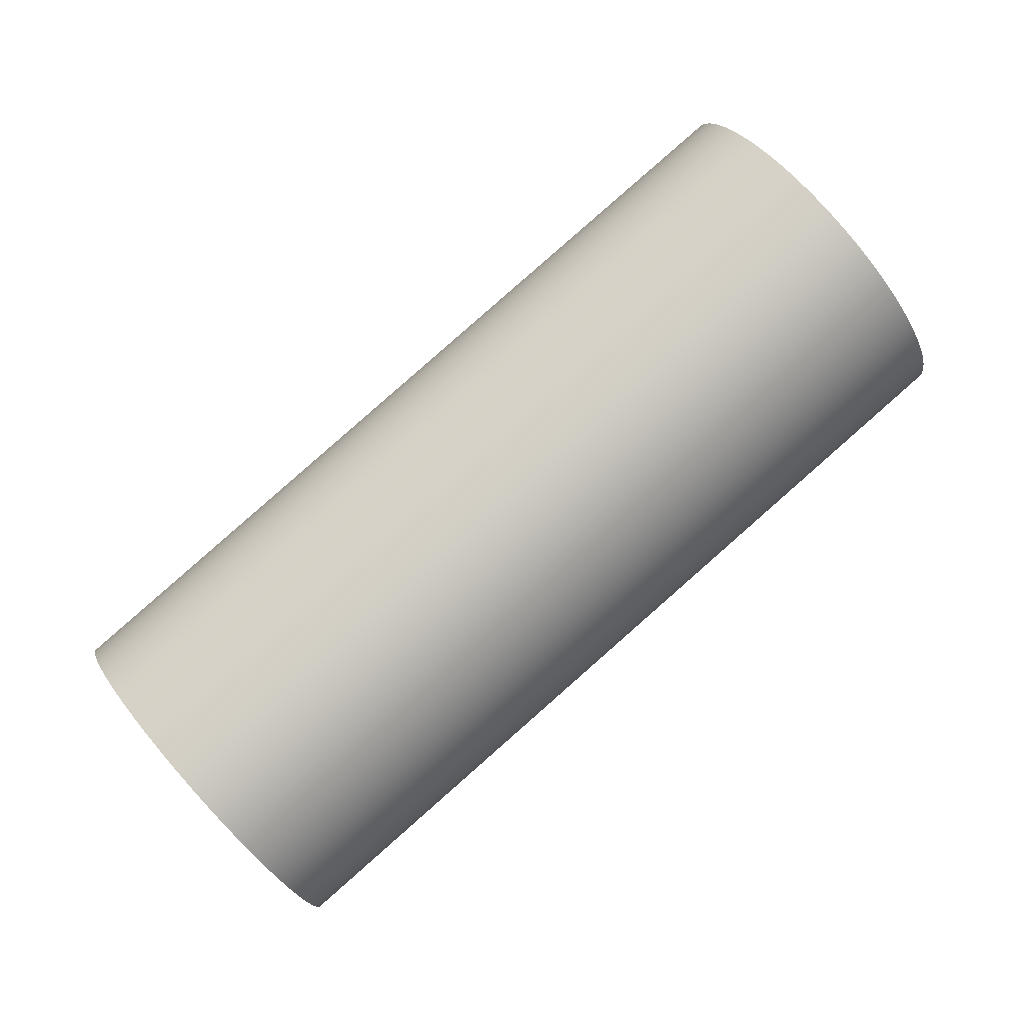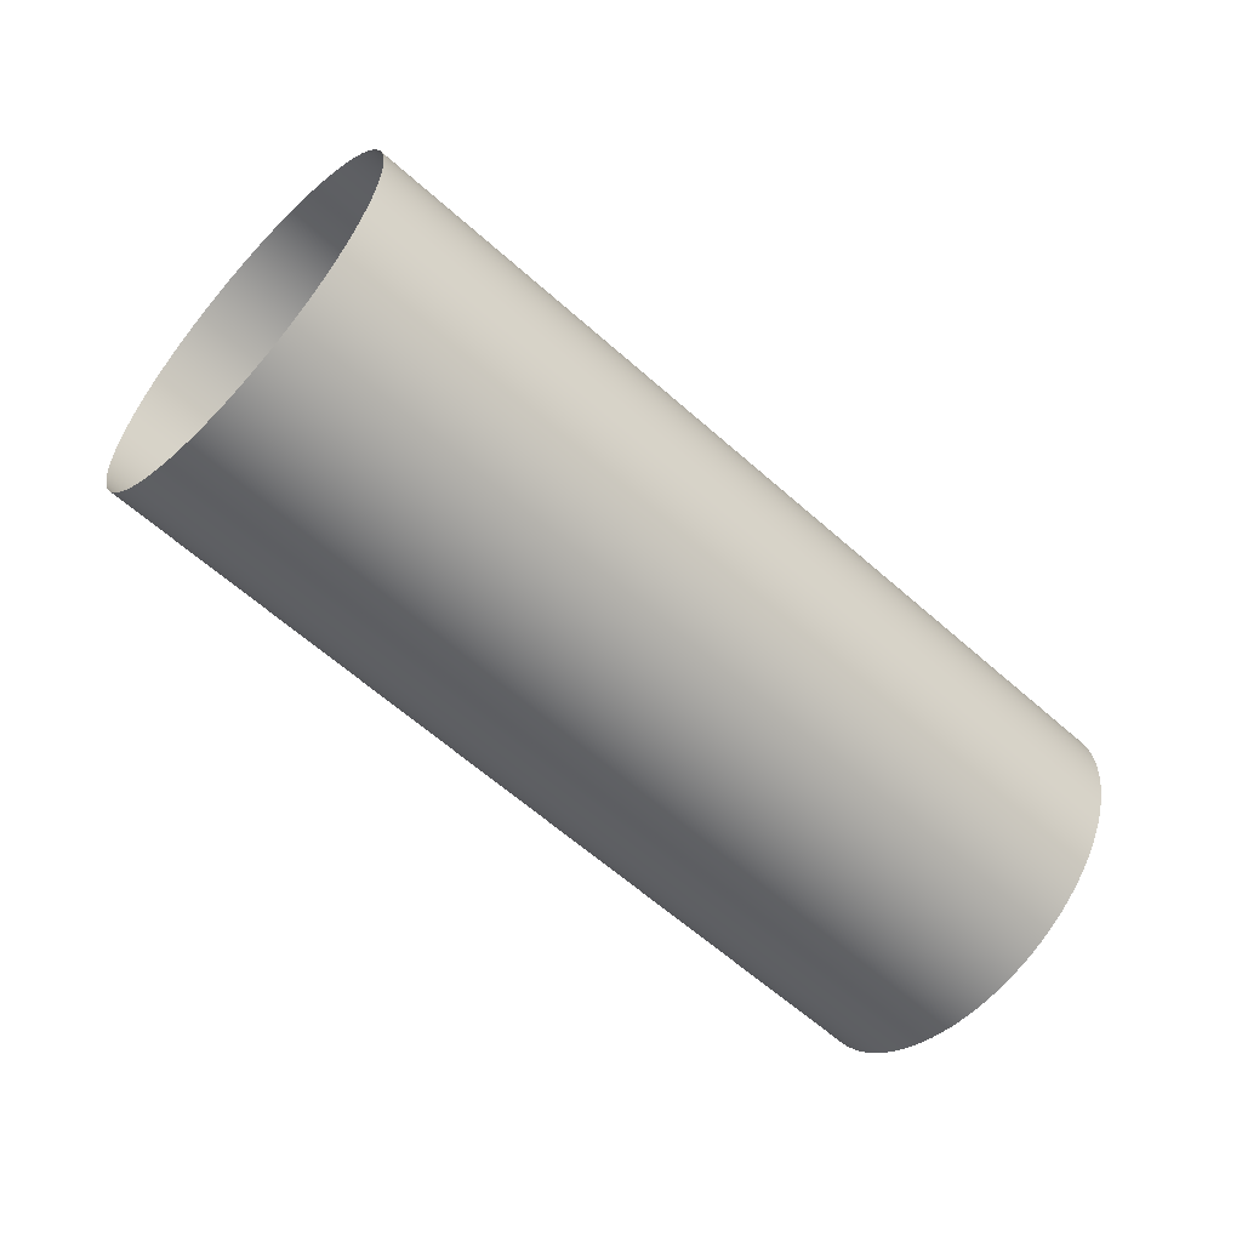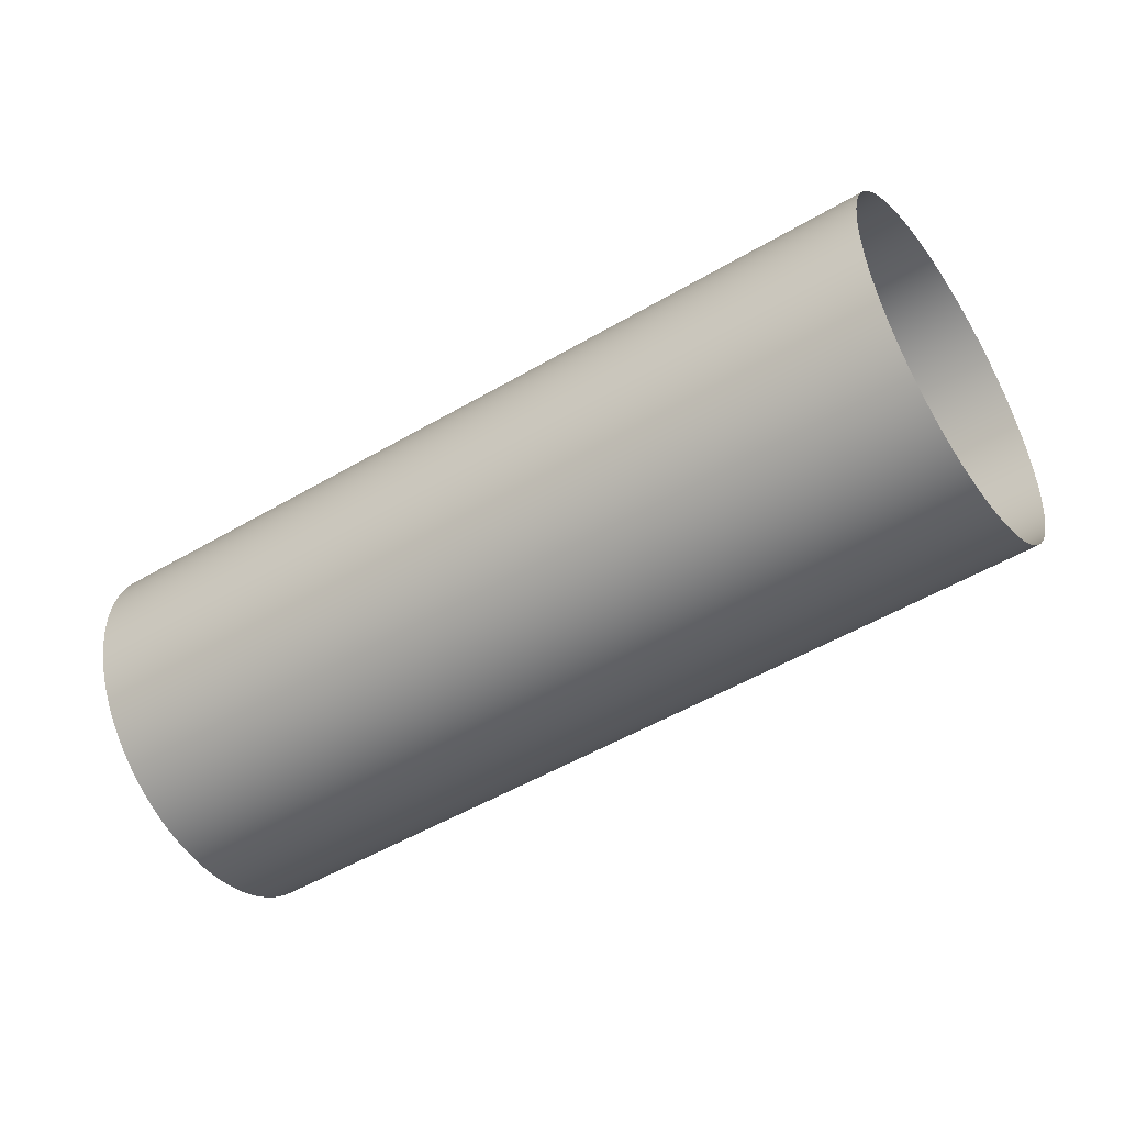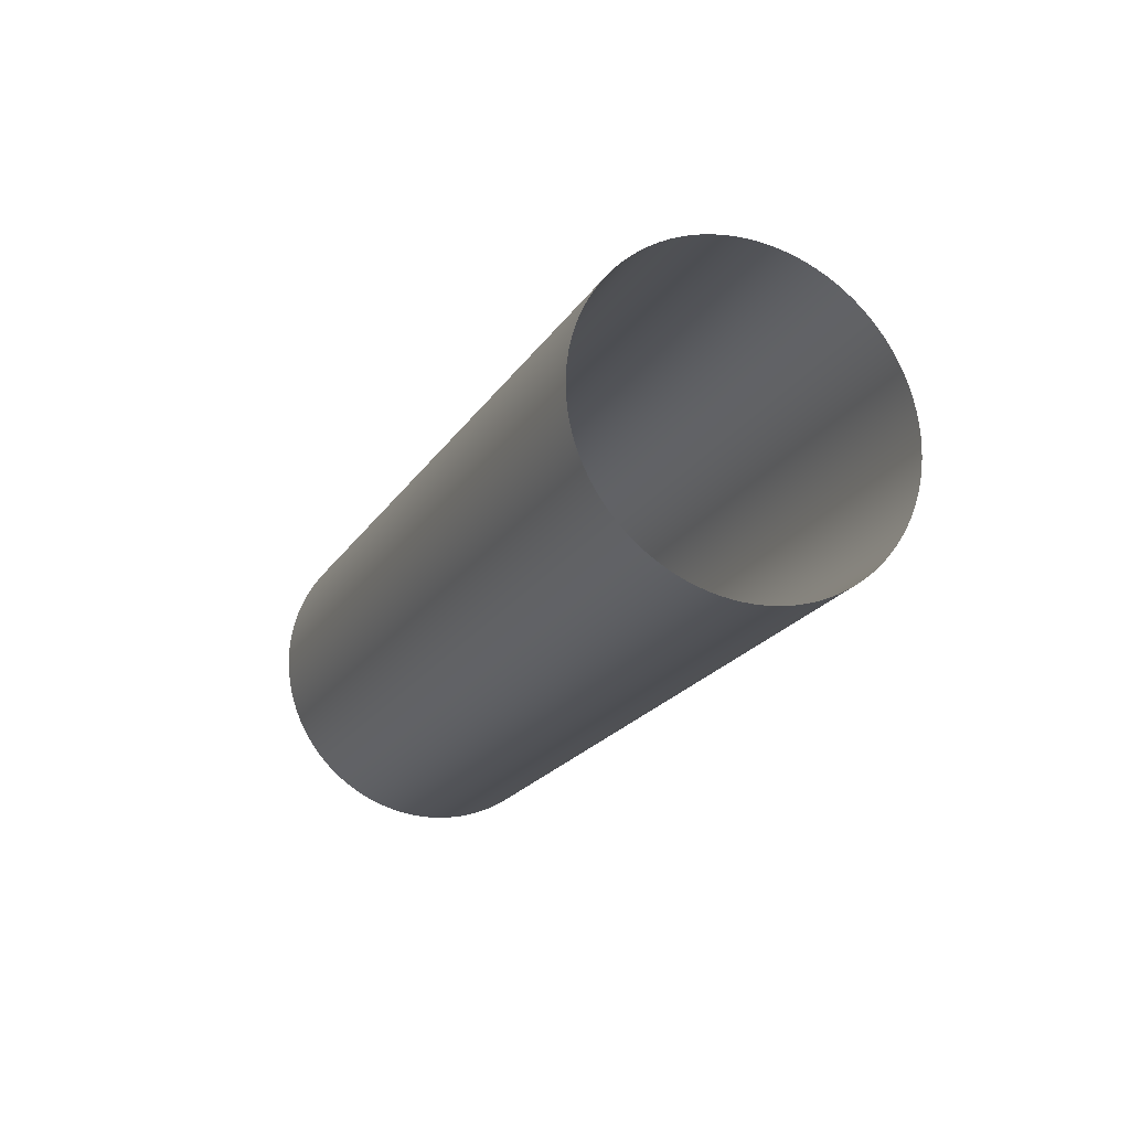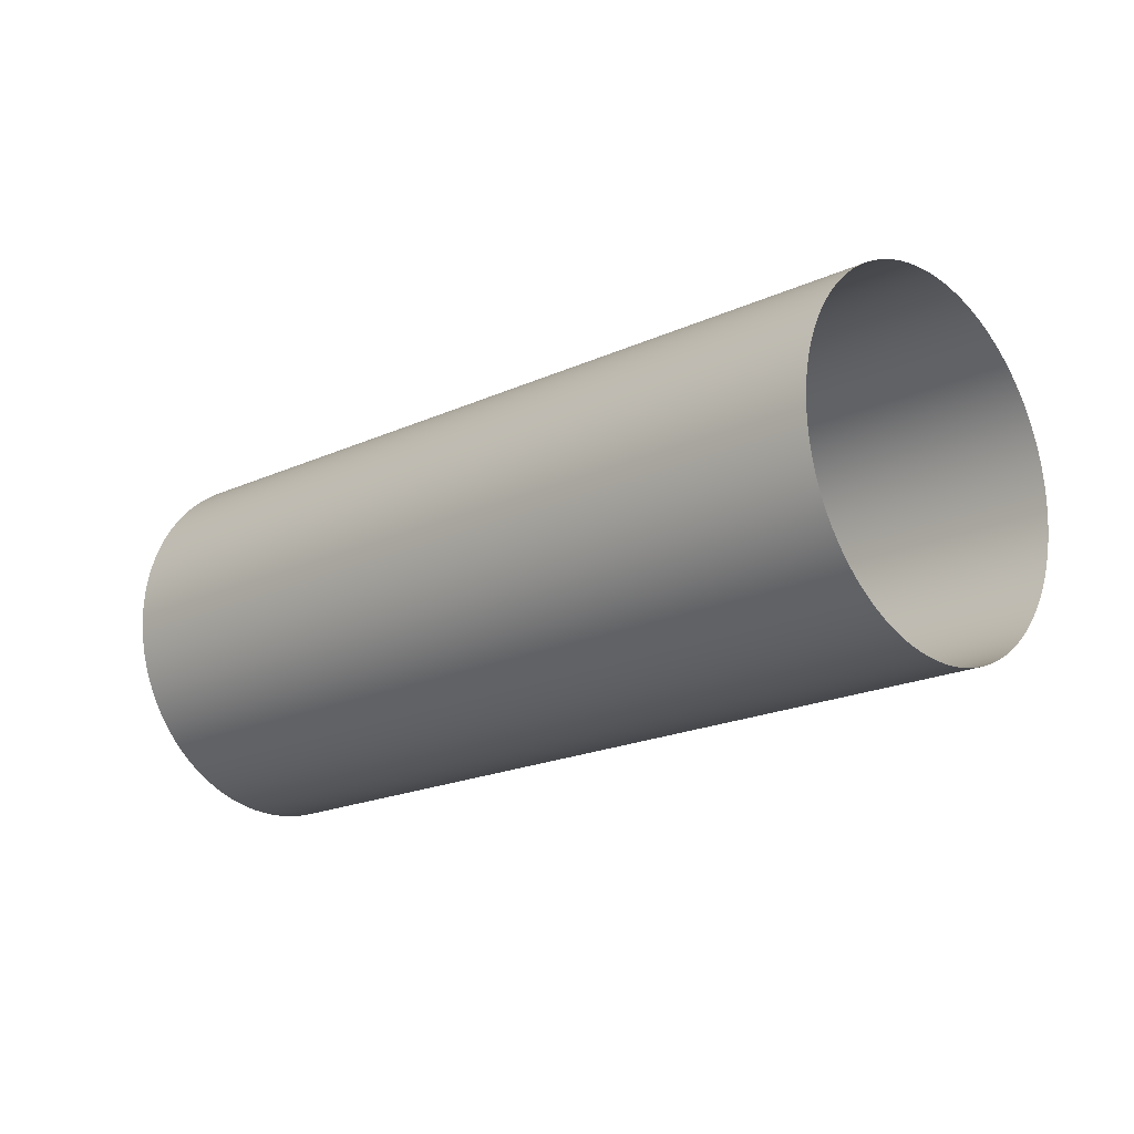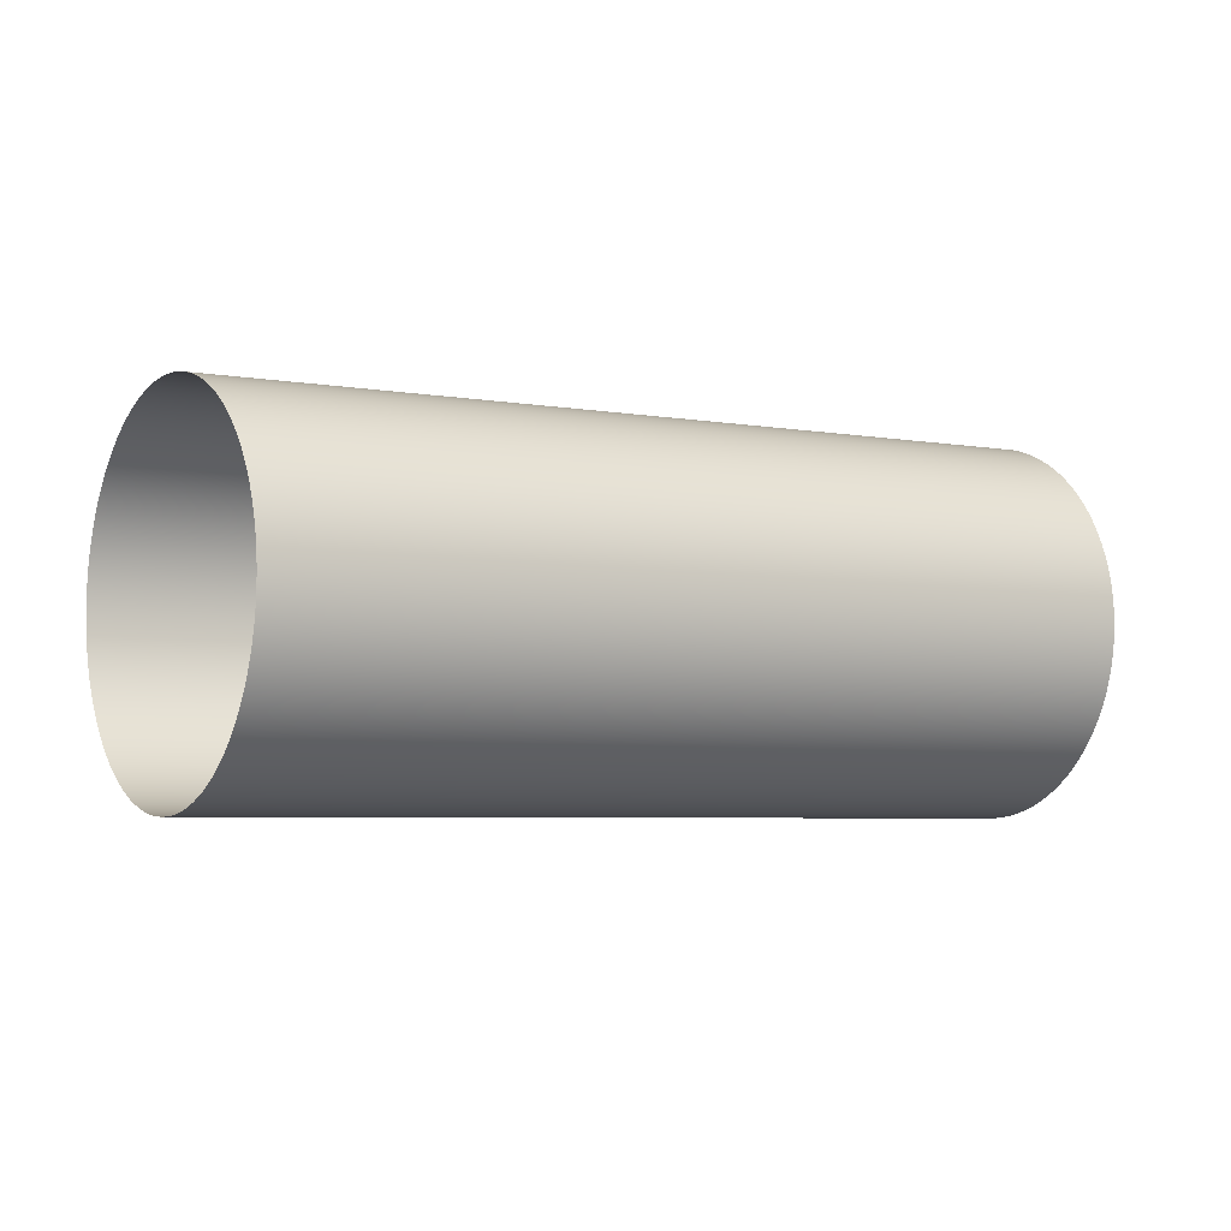
<metadata>
{"format":"obj","ext":"obj","renderer":"f3d","projection":"perspective","resolution":1024,"background":"white","views":[{"elev":34.9,"azim":150.1,"up":"+Y"},{"elev":-12.2,"azim":-32.0,"up":"+Y"},{"elev":64.8,"azim":164.8,"up":"+Y"},{"elev":-20.0,"azim":-142.9,"up":"+Z"},{"elev":-65.8,"azim":31.8,"up":"+Y"},{"elev":68.0,"azim":-10.5,"up":"+Y"}]}
</metadata>
<code>
o cylinder_2_Cylinder.004
v -0.5621 1.687 0.09209
v -0.5625 1.686 0.06697
v -0.5637 1.684 0.04195
v -0.5656 1.681 0.01714
v -0.5684 1.676 -0.007388
v -0.5719 1.67 -0.03152
v -0.5761 1.663 -0.05516
v -0.5811 1.654 -0.07822
v -0.5868 1.644 -0.1006
v -0.5932 1.633 -0.1222
v -0.6003 1.621 -0.143
v -0.608 1.607 -0.1629
v -0.6163 1.593 -0.1817
v -0.6252 1.578 -0.1995
v -0.6346 1.561 -0.2161
v -0.6445 1.544 -0.2315
v -0.6549 1.526 -0.2456
v -0.6657 1.507 -0.2584
v -0.6769 1.488 -0.2698
v -0.6885 1.468 -0.2798
v -0.7003 1.448 -0.2883
v -0.7123 1.427 -0.2953
v -0.7246 1.405 -0.3008
v -0.737 1.384 -0.3048
v -0.7495 1.362 -0.3071
v -0.7621 1.341 -0.3079
v -0.7746 1.319 -0.3071
v -0.7871 1.297 -0.3048
v -0.7996 1.276 -0.3008
v -0.8118 1.254 -0.2953
v -0.8239 1.233 -0.2883
v -0.8357 1.213 -0.2798
v -0.8472 1.193 -0.2698
v -0.8584 1.174 -0.2584
v -0.8692 1.155 -0.2456
v -0.8796 1.137 -0.2315
v -0.8896 1.12 -0.2161
v -0.899 1.103 -0.1995
v -0.9079 1.088 -0.1817
v -0.9162 1.074 -0.1629
v -0.9239 1.06 -0.143
v -0.9309 1.048 -0.1222
v -0.9373 1.037 -0.1006
v -0.943 1.027 -0.07822
v -0.948 1.018 -0.05516
v -0.9523 1.011 -0.03152
v -0.9558 1.005 -0.007388
v -0.9585 1 0.01714
v -0.9605 0.9968 0.04195
v -0.9617 0.9948 0.06697
v -0.9621 0.9941 0.09209
v -0.9617 0.9948 0.1172
v -0.9605 0.9968 0.1422
v -0.9585 1 0.167
v -0.9558 1.005 0.1916
v -0.9523 1.011 0.2157
v -0.948 1.018 0.2393
v -0.943 1.027 0.2624
v -0.9373 1.037 0.2848
v -0.9309 1.048 0.3064
v -0.9239 1.06 0.3272
v -0.9162 1.074 0.3471
v -0.9079 1.088 0.3659
v -0.899 1.103 0.3837
v -0.8896 1.12 0.4003
v -0.8796 1.137 0.4157
v -0.8692 1.155 0.4298
v -0.8584 1.174 0.4426
v -0.8472 1.193 0.454
v -0.8357 1.213 0.464
v -0.8239 1.233 0.4725
v -0.8118 1.254 0.4795
v -0.7996 1.276 0.485
v -0.7871 1.297 0.4889
v -0.7746 1.319 0.4913
v -0.7621 1.341 0.4921
v -0.7495 1.362 0.4913
v -0.737 1.384 0.4889
v -0.7246 1.405 0.485
v -0.7123 1.427 0.4795
v -0.7003 1.448 0.4725
v -0.6885 1.468 0.464
v -0.6769 1.488 0.454
v -0.6657 1.507 0.4426
v -0.6549 1.526 0.4298
v -0.6445 1.544 0.4157
v -0.6346 1.561 0.4003
v -0.6252 1.578 0.3837
v -0.6163 1.593 0.3659
v -0.608 1.607 0.3471
v -0.6003 1.621 0.3272
v -0.5932 1.633 0.3064
v -0.5868 1.644 0.2848
v -0.5811 1.654 0.2624
v -0.5761 1.663 0.2393
v -0.5719 1.67 0.2157
v -0.5684 1.676 0.1916
v -0.5656 1.681 0.167
v -0.5637 1.684 0.1422
v -0.5625 1.686 0.1172
v 1.083 0.7369 0.09209
v 1.083 0.7362 0.06697
v 1.082 0.7342 0.04195
v 1.08 0.7308 0.01714
v 1.077 0.726 -0.007388
v 1.074 0.72 -0.03152
v 1.069 0.7126 -0.05516
v 1.064 0.704 -0.07822
v 1.059 0.6941 -0.1006
v 1.052 0.683 -0.1222
v 1.045 0.6708 -0.143
v 1.037 0.6574 -0.1629
v 1.029 0.643 -0.1817
v 1.02 0.6276 -0.1995
v 1.011 0.6113 -0.2161
v 1.001 0.5941 -0.2315
v 0.9905 0.5761 -0.2456
v 0.9797 0.5574 -0.2584
v 0.9685 0.538 -0.2698
v 0.957 0.518 -0.2798
v 0.9452 0.4976 -0.2883
v 0.9331 0.4767 -0.2953
v 0.9208 0.4554 -0.3008
v 0.9084 0.4339 -0.3048
v 0.8959 0.4123 -0.3071
v 0.8834 0.3905 -0.3079
v 0.8708 0.3688 -0.3071
v 0.8583 0.3471 -0.3048
v 0.8459 0.3256 -0.3008
v 0.8336 0.3044 -0.2953
v 0.8216 0.2835 -0.2883
v 0.8097 0.263 -0.2798
v 0.7982 0.243 -0.2698
v 0.787 0.2236 -0.2584
v 0.7762 0.2049 -0.2456
v 0.7658 0.1869 -0.2315
v 0.7559 0.1697 -0.2161
v 0.7465 0.1534 -0.1995
v 0.7376 0.138 -0.1817
v 0.7293 0.1236 -0.1629
v 0.7216 0.1103 -0.143
v 0.7145 0.09803 -0.1222
v 0.7081 0.08695 -0.1006
v 0.7024 0.07707 -0.07822
v 0.6974 0.06843 -0.05516
v 0.6932 0.06106 -0.03152
v 0.6897 0.05498 -0.007388
v 0.6869 0.05024 0.01714
v 0.6849 0.04683 0.04195
v 0.6838 0.04478 0.06697
v 0.6834 0.0441 0.09209
v 0.6838 0.04478 0.1172
v 0.6849 0.04683 0.1422
v 0.6869 0.05024 0.167
v 0.6897 0.05498 0.1916
v 0.6932 0.06106 0.2157
v 0.6974 0.06843 0.2393
v 0.7024 0.07707 0.2624
v 0.7081 0.08695 0.2848
v 0.7145 0.09803 0.3064
v 0.7216 0.1103 0.3272
v 0.7293 0.1236 0.3471
v 0.7376 0.138 0.3659
v 0.7465 0.1534 0.3837
v 0.7559 0.1697 0.4003
v 0.7658 0.1869 0.4157
v 0.7762 0.2049 0.4298
v 0.787 0.2236 0.4426
v 0.7982 0.243 0.454
v 0.8097 0.263 0.464
v 0.8216 0.2835 0.4725
v 0.8336 0.3044 0.4795
v 0.8459 0.3256 0.485
v 0.8583 0.3471 0.4889
v 0.8708 0.3688 0.4913
v 0.8834 0.3905 0.4921
v 0.8959 0.4123 0.4913
v 0.9084 0.4339 0.4889
v 0.9208 0.4554 0.485
v 0.9331 0.4767 0.4795
v 0.9452 0.4976 0.4725
v 0.957 0.518 0.464
v 0.9685 0.538 0.454
v 0.9797 0.5574 0.4426
v 0.9905 0.5761 0.4298
v 1.001 0.5941 0.4157
v 1.011 0.6113 0.4003
v 1.02 0.6276 0.3837
v 1.029 0.643 0.3659
v 1.037 0.6574 0.3471
v 1.045 0.6708 0.3272
v 1.052 0.683 0.3064
v 1.059 0.6941 0.2848
v 1.064 0.704 0.2624
v 1.069 0.7126 0.2393
v 1.074 0.72 0.2157
v 1.077 0.726 0.1916
v 1.08 0.7308 0.167
v 1.082 0.7342 0.1422
v 1.083 0.7362 0.1172
f 102 3 2
f 104 5 4
f 105 6 5
f 106 7 6
f 107 8 7
f 108 9 8
f 9 110 10
f 110 11 10
f 111 12 11
f 112 13 12
f 113 14 13
f 114 15 14
f 115 16 15
f 116 17 16
f 117 18 17
f 118 19 18
f 19 120 20
f 20 121 21
f 121 22 21
f 122 23 22
f 123 24 23
f 124 25 24
f 25 126 26
f 126 27 26
f 127 28 27
f 128 29 28
f 129 30 29
f 130 31 30
f 131 32 31
f 132 33 32
f 133 34 33
f 134 35 34
f 135 36 35
f 136 37 36
f 137 38 37
f 138 39 38
f 139 40 39
f 140 41 40
f 141 42 41
f 142 43 42
f 43 144 44
f 144 45 44
f 145 46 45
f 146 47 46
f 147 48 47
f 148 49 48
f 149 50 49
f 50 151 51
f 151 52 51
f 152 53 52
f 153 54 53
f 154 55 54
f 155 56 55
f 156 57 56
f 157 58 57
f 158 59 58
f 159 60 59
f 160 61 60
f 161 62 61
f 162 63 62
f 163 64 63
f 164 65 64
f 165 66 65
f 166 67 66
f 167 68 67
f 68 169 69
f 169 70 69
f 170 71 70
f 171 72 71
f 172 73 72
f 173 74 73
f 174 75 74
f 175 76 75
f 176 77 76
f 177 78 77
f 178 79 78
f 179 80 79
f 180 81 80
f 181 82 81
f 182 83 82
f 83 184 84
f 184 85 84
f 185 86 85
f 186 87 86
f 187 88 87
f 188 89 88
f 189 90 89
f 190 91 90
f 191 92 91
f 192 93 92
f 193 94 93
f 194 95 94
f 195 96 95
f 96 197 97
f 197 98 97
f 198 99 98
f 199 100 99
f 200 1 100
f 103 4 3
f 101 2 1
f 102 103 3
f 104 105 5
f 105 106 6
f 106 107 7
f 107 108 8
f 108 109 9
f 9 109 110
f 110 111 11
f 111 112 12
f 112 113 13
f 113 114 14
f 114 115 15
f 115 116 16
f 116 117 17
f 117 118 18
f 118 119 19
f 19 119 120
f 20 120 121
f 121 122 22
f 122 123 23
f 123 124 24
f 124 125 25
f 25 125 126
f 126 127 27
f 127 128 28
f 128 129 29
f 129 130 30
f 130 131 31
f 131 132 32
f 132 133 33
f 133 134 34
f 134 135 35
f 135 136 36
f 136 137 37
f 137 138 38
f 138 139 39
f 139 140 40
f 140 141 41
f 141 142 42
f 142 143 43
f 43 143 144
f 144 145 45
f 145 146 46
f 146 147 47
f 147 148 48
f 148 149 49
f 149 150 50
f 50 150 151
f 151 152 52
f 152 153 53
f 153 154 54
f 154 155 55
f 155 156 56
f 156 157 57
f 157 158 58
f 158 159 59
f 159 160 60
f 160 161 61
f 161 162 62
f 162 163 63
f 163 164 64
f 164 165 65
f 165 166 66
f 166 167 67
f 167 168 68
f 68 168 169
f 169 170 70
f 170 171 71
f 171 172 72
f 172 173 73
f 173 174 74
f 174 175 75
f 175 176 76
f 176 177 77
f 177 178 78
f 178 179 79
f 179 180 80
f 180 181 81
f 181 182 82
f 182 183 83
f 83 183 184
f 184 185 85
f 185 186 86
f 186 187 87
f 187 188 88
f 188 189 89
f 189 190 90
f 190 191 91
f 191 192 92
f 192 193 93
f 193 194 94
f 194 195 95
f 195 196 96
f 96 196 197
f 197 198 98
f 198 199 99
f 199 200 100
f 200 101 1
f 103 104 4
f 101 102 2

</code>
